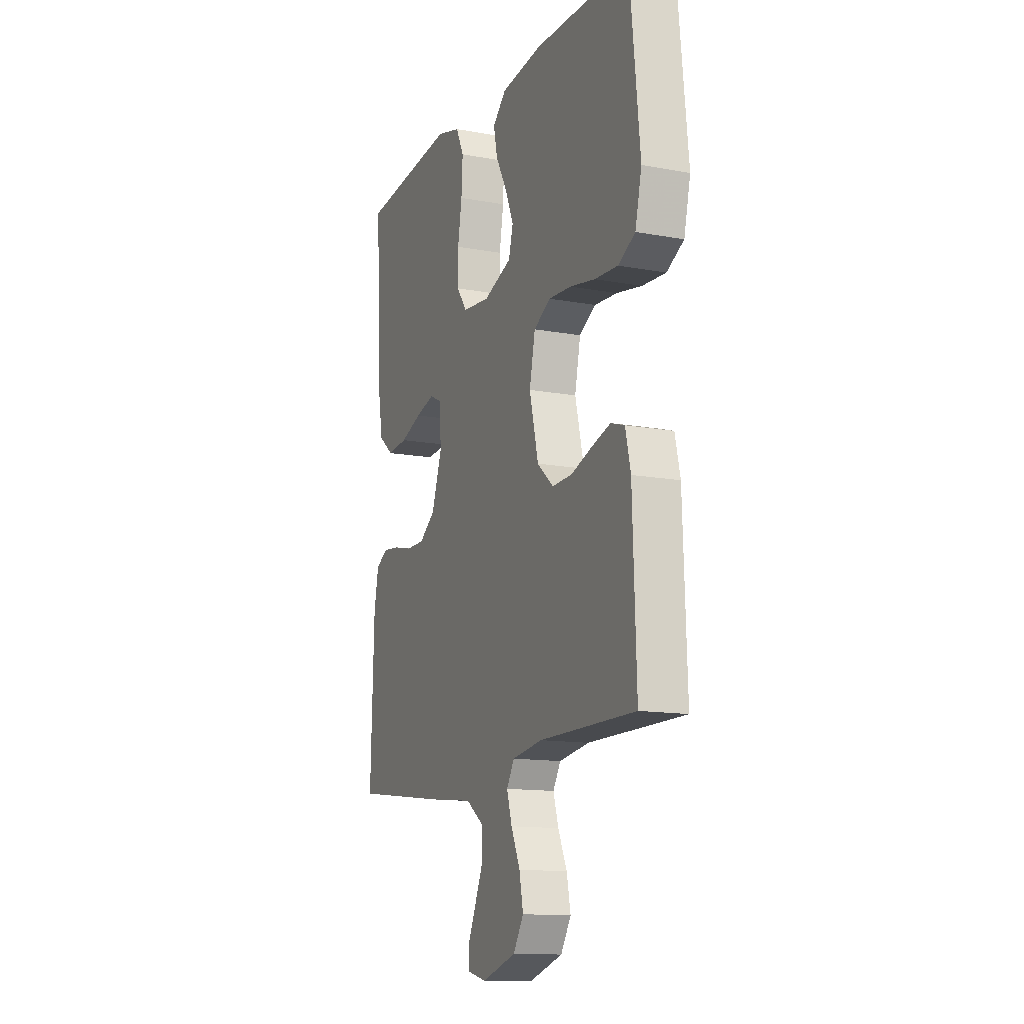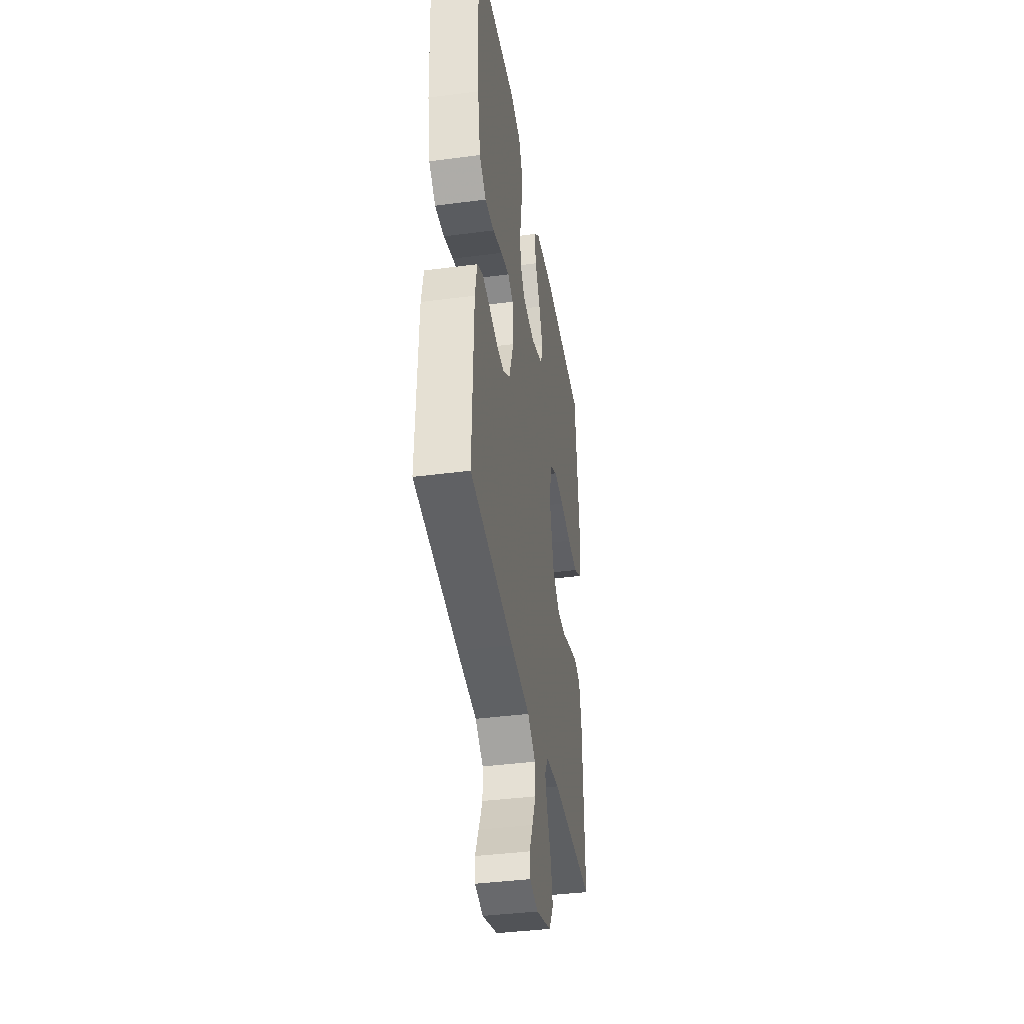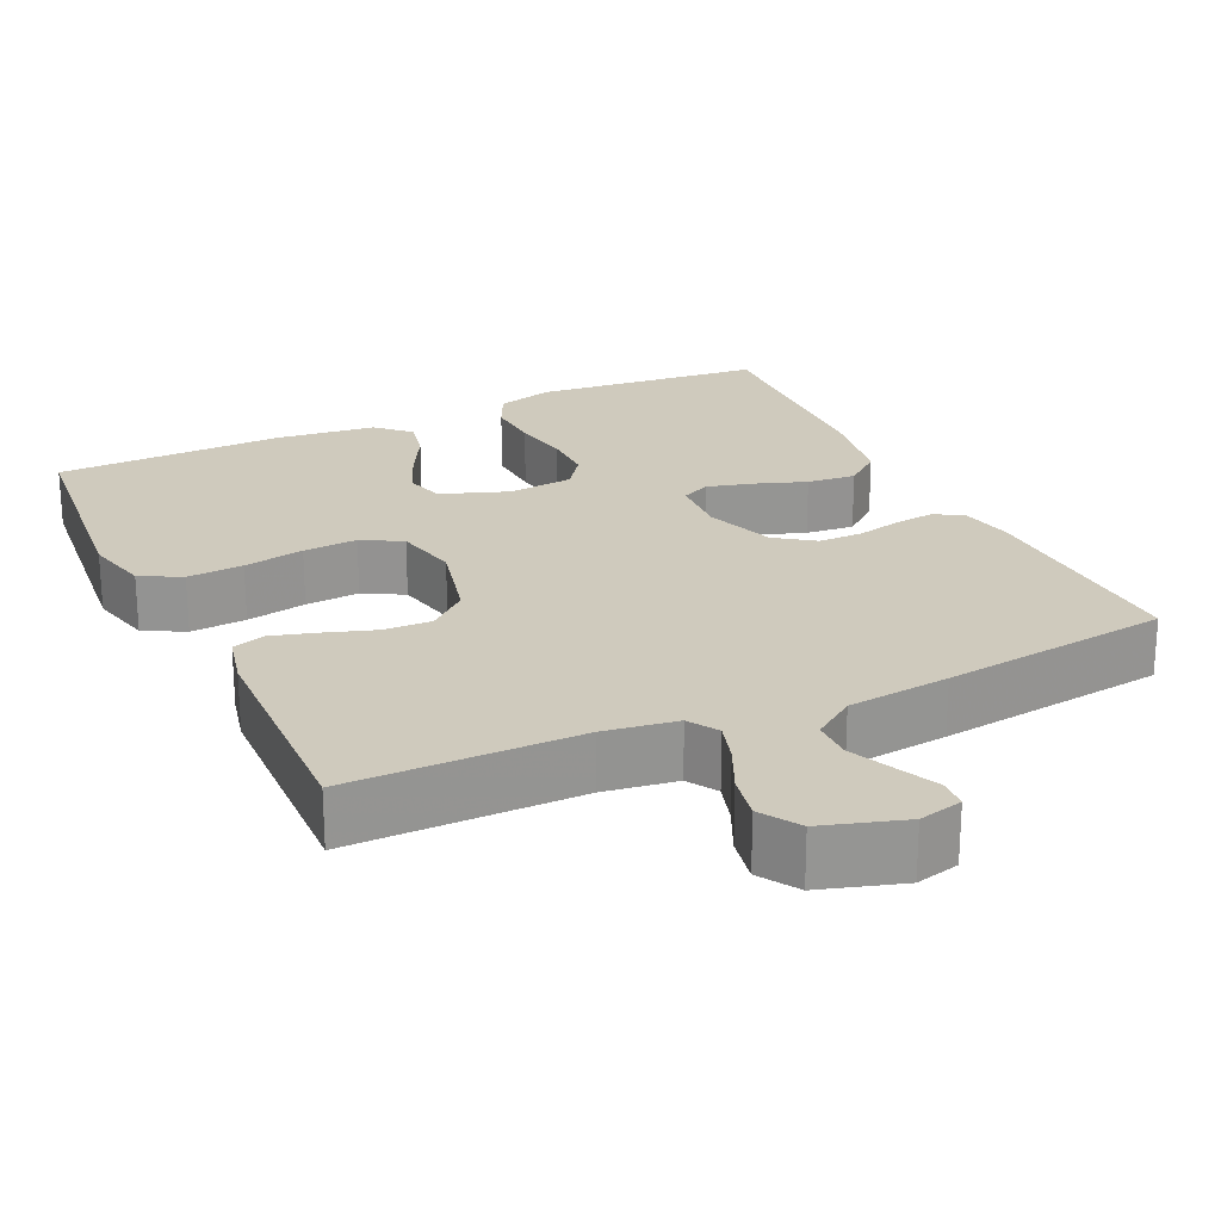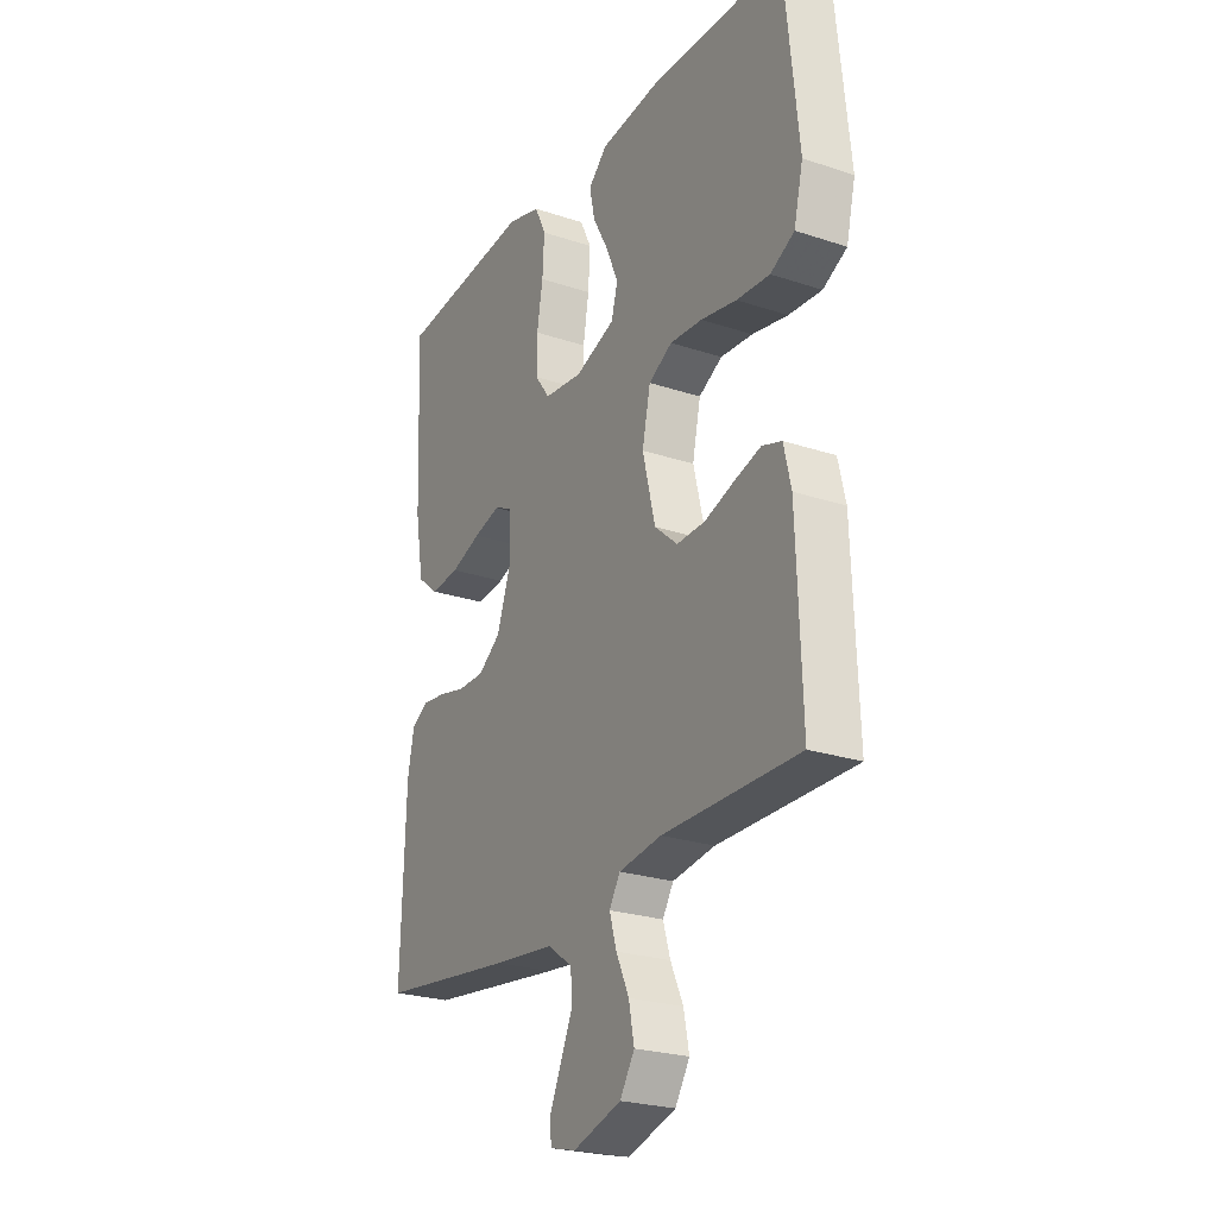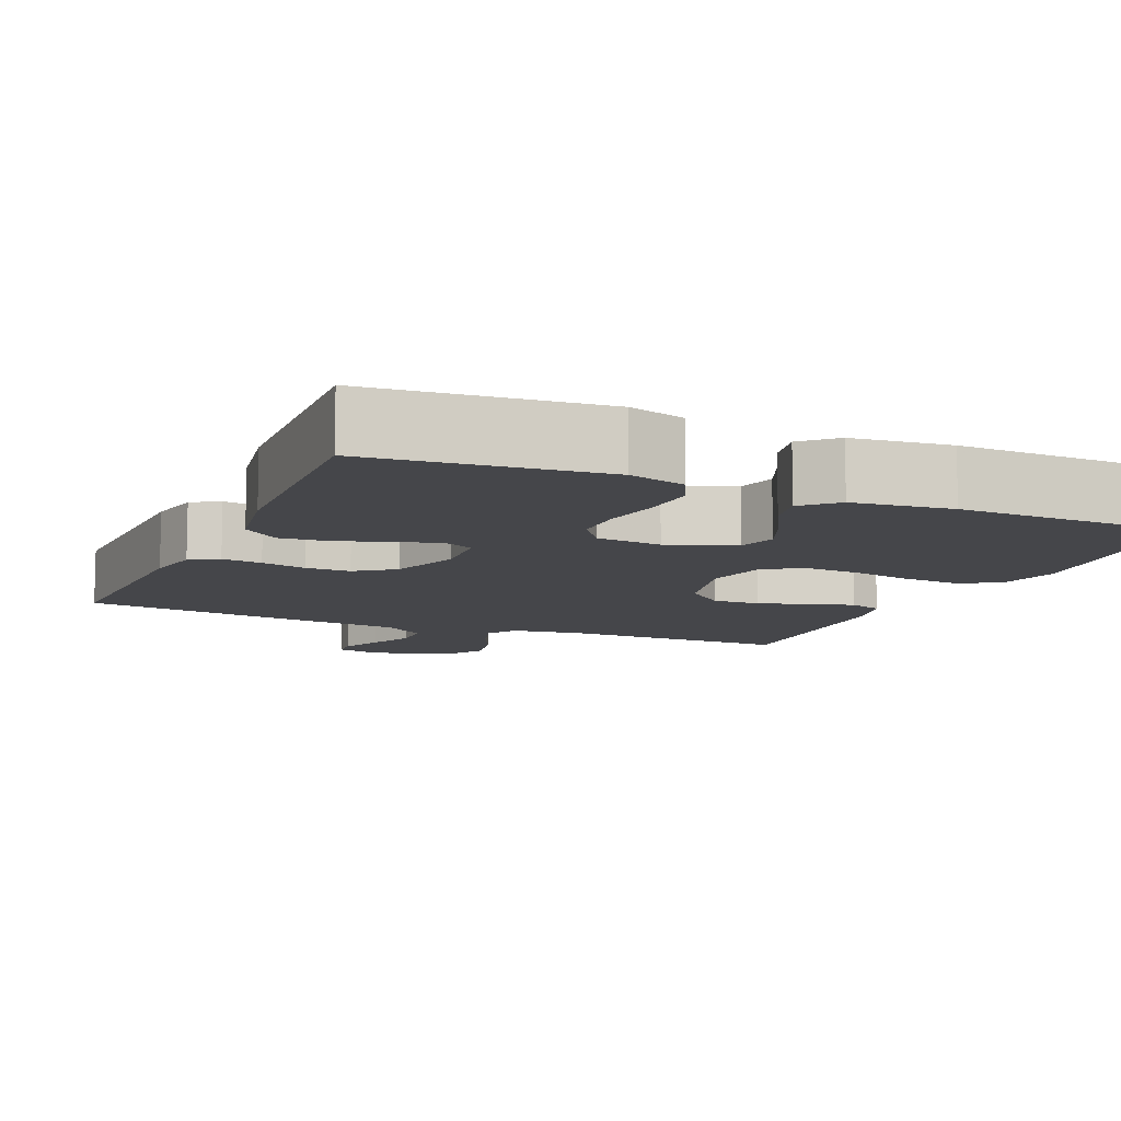
<metadata>
{"format":"obj","ext":"obj","renderer":"f3d","projection":"perspective","resolution":1024,"background":"white","views":[{"elev":-13.4,"azim":67.4,"up":"+Z"},{"elev":-39.4,"azim":-80.7,"up":"+Z"},{"elev":23.0,"azim":154.8,"up":"+Y"},{"elev":-24.5,"azim":61.3,"up":"+Z"},{"elev":-9.9,"azim":-23.4,"up":"+Y"}]}
</metadata>
<code>
v 0.5 0.07 0.5
v 0.531 0.07 0.2
v 0.511 0.07 0.116
v 0.458 0.07 0.088
v 0.385 0.07 0.093
v 0.306 0.07 0.108
v 0.235 0.07 0.113
v 0.183 0.07 0.084
v 0.165 0.07 0
v 0.193 0.07 -0.114
v 0.244 0.07 -0.158
v 0.306 0.07 -0.156
v 0.372 0.07 -0.134
v 0.43 0.07 -0.117
v 0.473 0.07 -0.131
v 0.489 0.07 -0.2
v 0.5 0.07 -0.5
v 0.2 0.07 -0.499
v 0.106 0.07 -0.513
v 0.082 0.07 -0.552
v 0.098 0.07 -0.605
v 0.126 0.07 -0.666
v 0.138 0.07 -0.726
v 0.106 0.07 -0.777
v 0 0.07 -0.81
v -0.057 0.07 -0.796
v -0.06 0.07 -0.758
v -0.036 0.07 -0.705
v -0.01 0.07 -0.646
v -0.011 0.07 -0.593
v -0.066 0.07 -0.554
v -0.2 0.07 -0.539
v -0.5 0.07 -0.5
v -0.49 0.07 -0.2
v -0.476 0.07 -0.129
v -0.439 0.07 -0.108
v -0.387 0.07 -0.114
v -0.328 0.07 -0.128
v -0.27 0.07 -0.128
v -0.22 0.07 -0.092
v -0.188 0.07 0
v -0.193 0.07 0.08
v -0.231 0.07 0.098
v -0.29 0.07 0.082
v -0.357 0.07 0.058
v -0.421 0.07 0.052
v -0.468 0.07 0.09
v -0.487 0.07 0.2
v -0.5 0.07 0.5
v -0.2 0.07 0.529
v -0.126 0.07 0.508
v -0.101 0.07 0.456
v -0.105 0.07 0.385
v -0.118 0.07 0.309
v -0.118 0.07 0.241
v -0.085 0.07 0.196
v 0 0.07 0.187
v 0.088 0.07 0.219
v 0.102 0.07 0.27
v 0.076 0.07 0.332
v 0.041 0.07 0.396
v 0.029 0.07 0.452
v 0.071 0.07 0.492
v 0.2 0.07 0.507
v 0.5 0 0.5
v 0.531 0 0.2
v 0.511 0 0.116
v 0.458 0 0.088
v 0.385 0 0.093
v 0.306 0 0.108
v 0.235 0 0.113
v 0.183 0 0.084
v 0.165 0 0
v 0.193 0 -0.114
v 0.244 0 -0.158
v 0.306 0 -0.156
v 0.372 0 -0.134
v 0.43 0 -0.117
v 0.473 0 -0.131
v 0.489 0 -0.2
v 0.5 0 -0.5
v 0.2 0 -0.499
v 0.106 0 -0.513
v 0.082 0 -0.552
v 0.098 0 -0.605
v 0.126 0 -0.666
v 0.138 0 -0.726
v 0.106 0 -0.777
v 0 0 -0.81
v -0.057 0 -0.796
v -0.06 0 -0.758
v -0.036 0 -0.705
v -0.01 0 -0.646
v -0.011 0 -0.593
v -0.066 0 -0.554
v -0.2 0 -0.539
v -0.5 0 -0.5
v -0.49 0 -0.2
v -0.476 0 -0.129
v -0.439 0 -0.108
v -0.387 0 -0.114
v -0.328 0 -0.128
v -0.27 0 -0.128
v -0.22 0 -0.092
v -0.188 0 0
v -0.193 0 0.08
v -0.231 0 0.098
v -0.29 0 0.082
v -0.357 0 0.058
v -0.421 0 0.052
v -0.468 0 0.09
v -0.487 0 0.2
v -0.5 0 0.5
v -0.2 0 0.529
v -0.126 0 0.508
v -0.101 0 0.456
v -0.105 0 0.385
v -0.118 0 0.309
v -0.118 0 0.241
v -0.085 0 0.196
v 0 0 0.187
v 0.088 0 0.219
v 0.102 0 0.27
v 0.076 0 0.332
v 0.041 0 0.396
v 0.029 0 0.452
v 0.071 0 0.492
v 0.2 0 0.507
f 60 61 62 63
f 59 60 63 64
f 58 59 64 1
f 51 52 53 54
f 51 54 55
f 50 51 55
f 49 50 55
f 48 49 55 56
f 44 45 46 47
f 43 44 47 48
f 35 36 37 38
f 35 38 39
f 34 35 39
f 31 32 33 34
f 30 31 34 39
f 25 26 27 28
f 25 28 29
f 24 25 29 30
f 21 22 23 24
f 20 21 24 30
f 15 16 17 18
f 15 18 19
f 12 13 14 15
f 12 15 19
f 11 12 19 20
f 3 4 5 6
f 3 6 7
f 58 1 2 3
f 57 58 3 7
f 43 48 56 57
f 42 43 57 7
f 20 30 39 40
f 10 11 20 40
f 9 10 40 41
f 8 9 41 42
f 7 8 42
f 127 126 125 124
f 128 127 124 123
f 65 128 123 122
f 118 117 116 115
f 119 118 115
f 119 115 114
f 119 114 113
f 120 119 113 112
f 111 110 109 108
f 112 111 108 107
f 102 101 100 99
f 103 102 99
f 103 99 98
f 98 97 96 95
f 103 98 95 94
f 92 91 90 89
f 93 92 89
f 94 93 89 88
f 88 87 86 85
f 94 88 85 84
f 82 81 80 79
f 83 82 79
f 79 78 77 76
f 83 79 76
f 84 83 76 75
f 70 69 68 67
f 71 70 67
f 67 66 65 122
f 71 67 122 121
f 121 120 112 107
f 71 121 107 106
f 104 103 94 84
f 104 84 75 74
f 105 104 74 73
f 106 105 73 72
f 106 72 71
f 1 65 66 2
f 2 66 67 3
f 3 67 68 4
f 4 68 69 5
f 5 69 70 6
f 6 70 71 7
f 7 71 72 8
f 8 72 73 9
f 9 73 74 10
f 10 74 75 11
f 11 75 76 12
f 12 76 77 13
f 13 77 78 14
f 14 78 79 15
f 15 79 80 16
f 16 80 81 17
f 17 81 82 18
f 18 82 83 19
f 19 83 84 20
f 20 84 85 21
f 21 85 86 22
f 22 86 87 23
f 23 87 88 24
f 24 88 89 25
f 25 89 90 26
f 26 90 91 27
f 27 91 92 28
f 28 92 93 29
f 29 93 94 30
f 30 94 95 31
f 31 95 96 32
f 32 96 97 33
f 33 97 98 34
f 34 98 99 35
f 35 99 100 36
f 36 100 101 37
f 37 101 102 38
f 38 102 103 39
f 39 103 104 40
f 40 104 105 41
f 41 105 106 42
f 42 106 107 43
f 43 107 108 44
f 44 108 109 45
f 45 109 110 46
f 46 110 111 47
f 47 111 112 48
f 48 112 113 49
f 49 113 114 50
f 50 114 115 51
f 51 115 116 52
f 52 116 117 53
f 53 117 118 54
f 54 118 119 55
f 55 119 120 56
f 56 120 121 57
f 57 121 122 58
f 58 122 123 59
f 59 123 124 60
f 60 124 125 61
f 61 125 126 62
f 62 126 127 63
f 63 127 128 64
f 64 128 65 1

</code>
